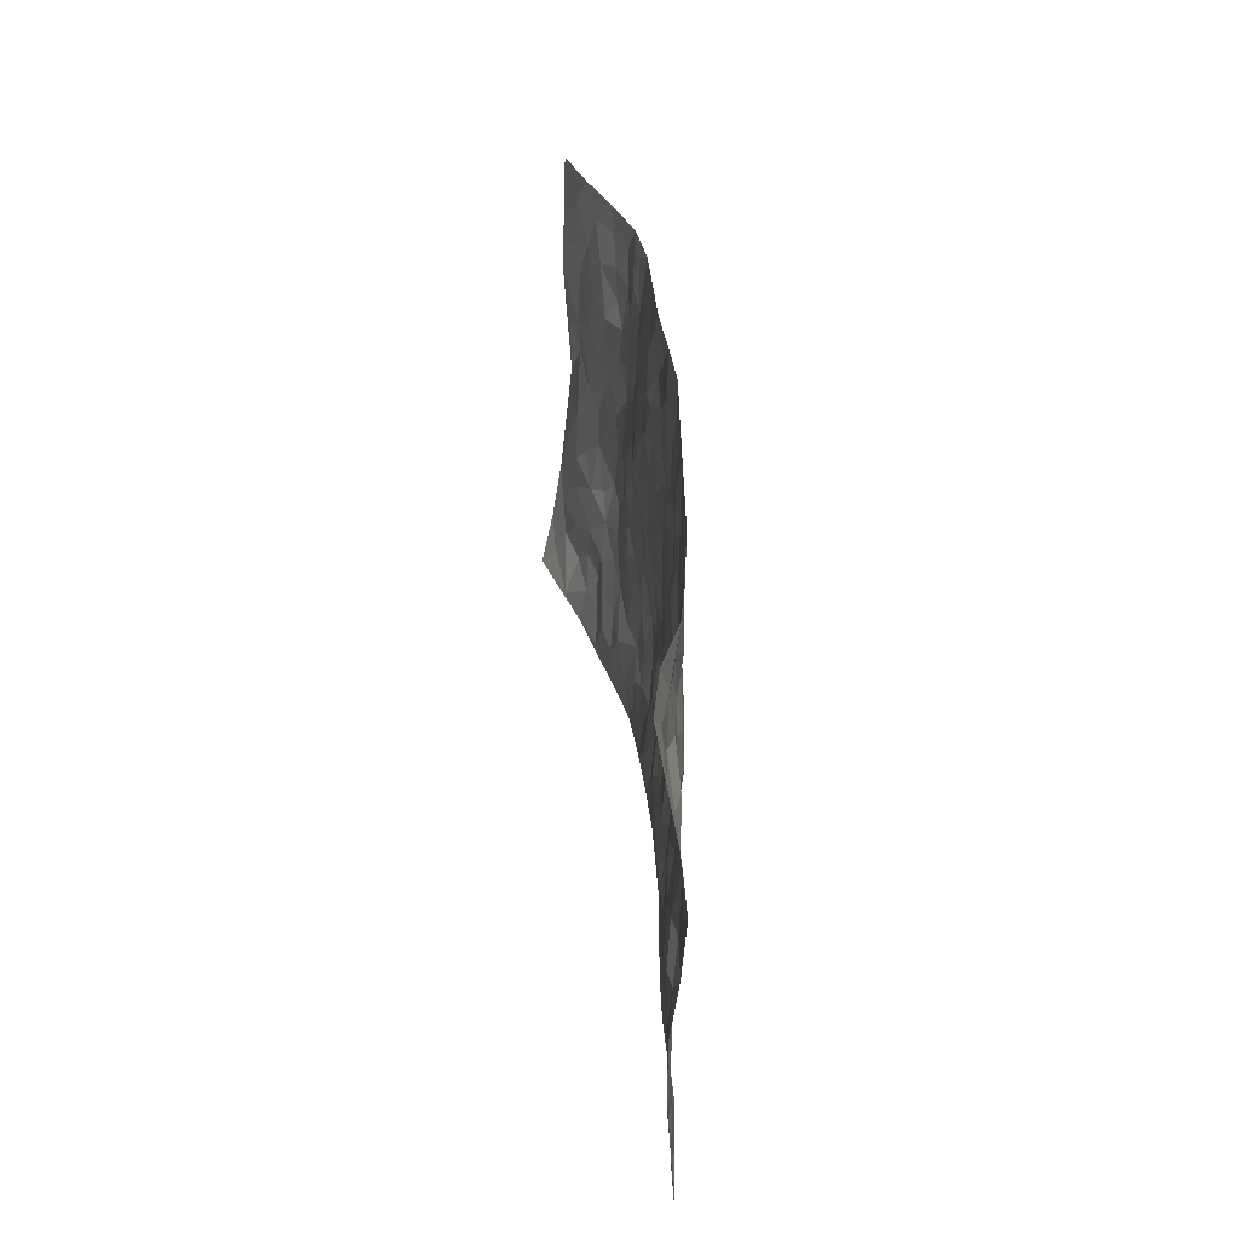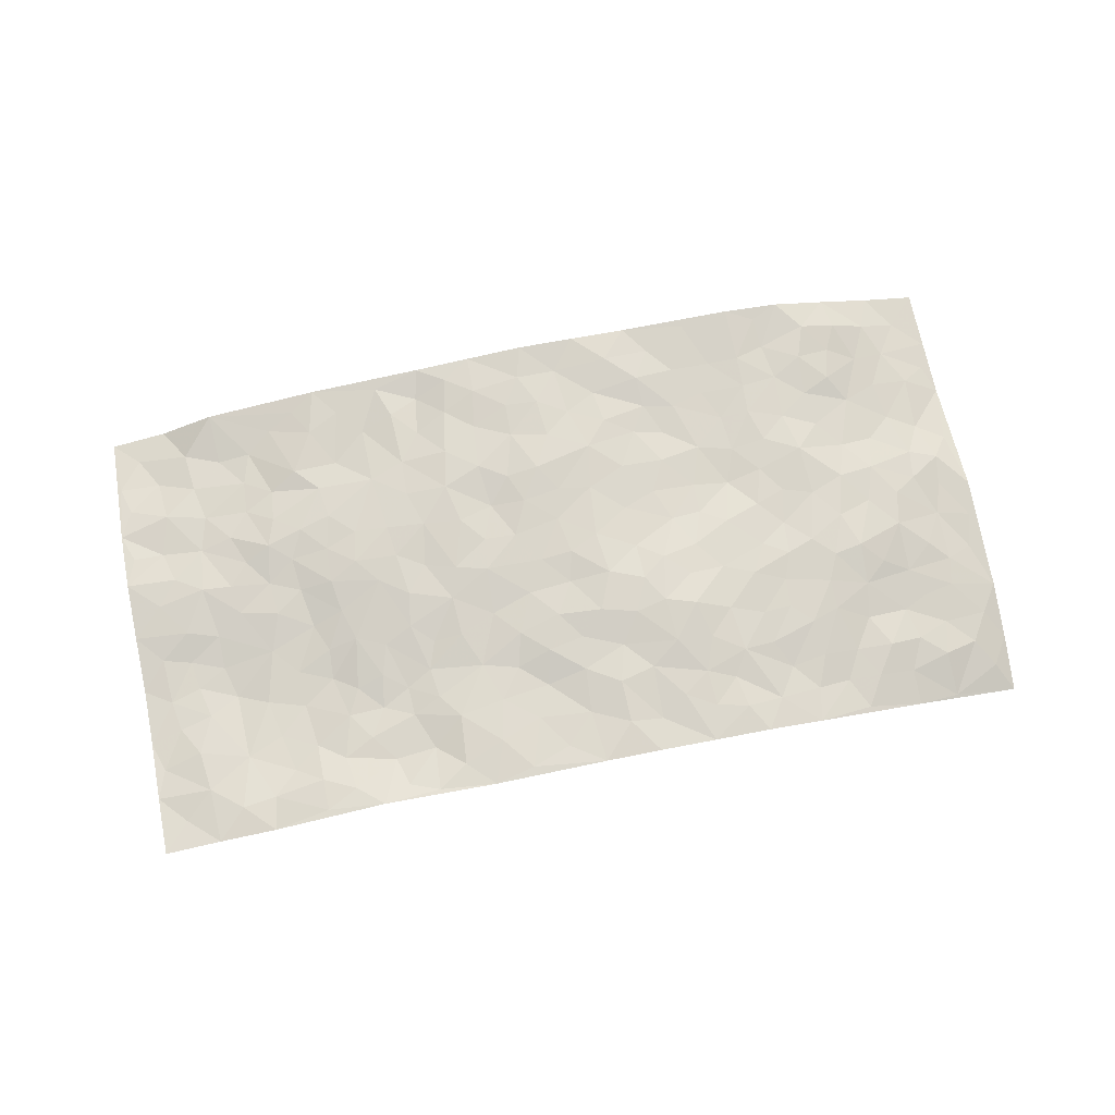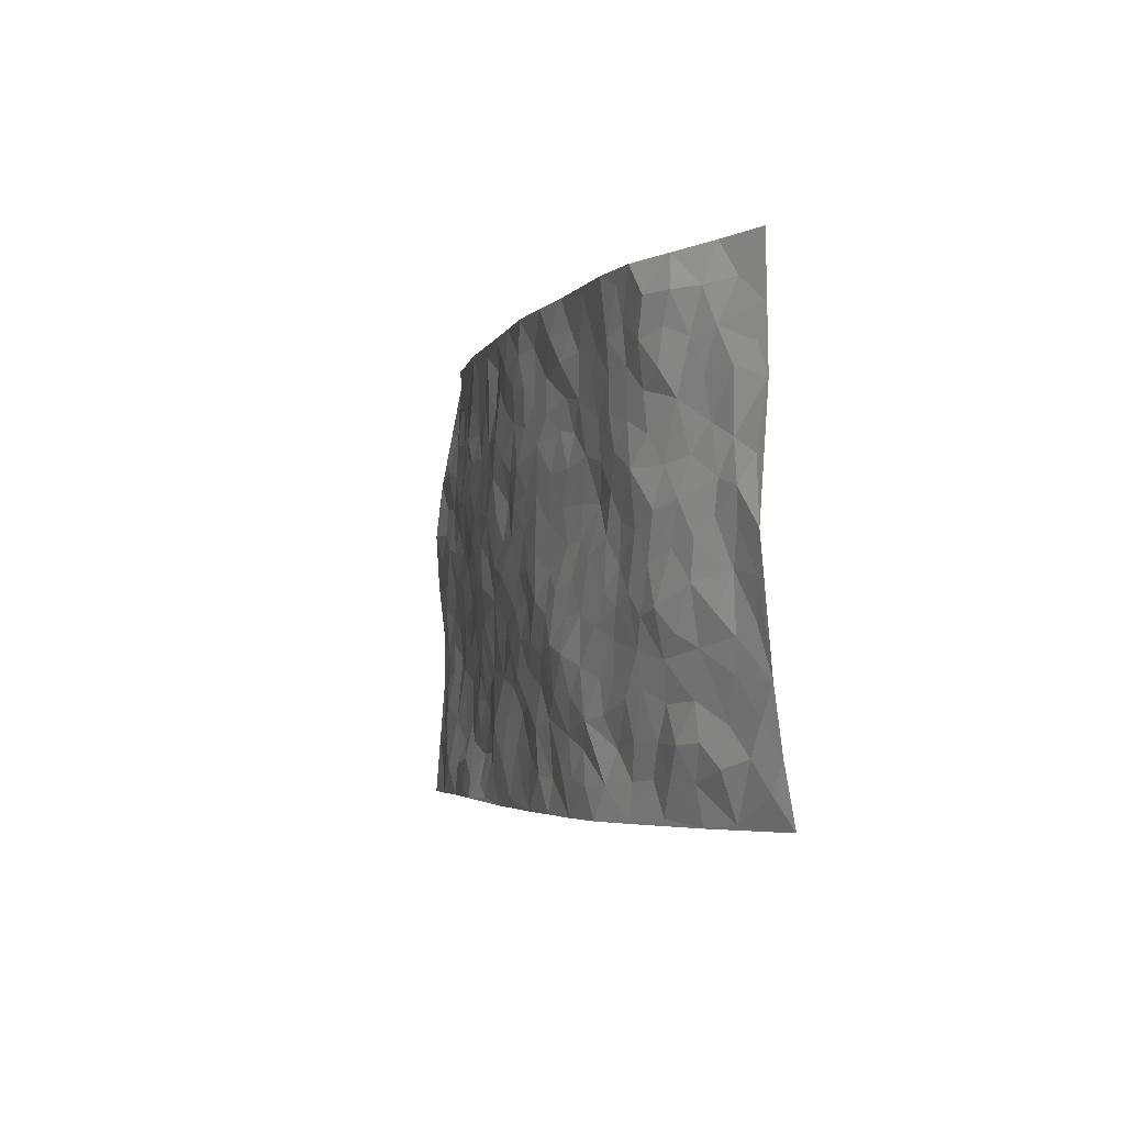
<metadata>
{"format":"obj","ext":"obj","renderer":"f3d","projection":"perspective","resolution":1024,"background":"white","views":[{"elev":38.3,"azim":-94.5,"up":"+Y"},{"elev":70.9,"azim":-15.7,"up":"+Z"},{"elev":-7.8,"azim":72.8,"up":"+Y"}]}
</metadata>
<code>
v -1.041 0.0927 -0.0479
v -0.9643 1.083 -0.08446
v 0.9041 -0.03458 -0.1627
v 0.9755 0.9489 -0.09238
v -0.8273 0.47 -0.05046
v -1.004 0.5889 -0.04239
v -0.8915 0.4401 -0.05431
v -0.0609 0.02074 0.003281
v -1.022 0.3432 -0.06156
v -0.9581 0.4253 -0.05696
v -0.7962 0.07629 -0.03286
v -1.032 0.2179 -0.05482
v -0.7487 0.3636 -0.04318
v -0.919 0.08459 -0.0366
v -0.8798 0.3699 -0.05044
v -0.5522 0.06078 -0.002097
v -1.006 0.2788 -0.05813
v -0.3426 0.2072 -0.0001757
v -0.8122 0.3981 -0.0535
v -0.9163 0.2037 -0.04109
v -0.9809 0.1513 -0.05002
v -0.8536 0.1432 -0.03091
v -0.7247 0.1958 -0.03981
v -0.7805 0.1484 -0.03398
v -0.9206 0.292 -0.0447
v -0.9513 0.3573 -0.05463
v -0.818 0.2531 -0.04228
v -0.7372 0.2798 -0.04277
v -0.8899 0.5683 -0.03387
v -1.012 0.4665 -0.0597
v -0.7273 1.068 -0.02089
v -0.5805 0.2814 -0.02951
v 0.2112 0.1563 0.004564
v -0.9874 0.8373 -0.04416
v -0.4 0.4362 0.005084
v -0.7902 0.8263 -0.02951
v -0.8011 0.906 -0.03496
v -0.6092 0.5032 -0.02305
v -0.6196 0.6663 -0.006407
v -0.4812 1.049 0.01212
v -0.9691 0.7736 -0.03695
v -0.6826 0.6278 -0.02001
v -0.3987 0.7987 0.01367
v -0.5483 0.3361 -0.02589
v -0.503 0.2778 -0.02736
v -0.5439 0.218 -0.02475
v -0.466 0.6855 0.01257
v -0.3897 0.603 0.0186
v 0.1395 0.4776 0.02201
v -0.3781 0.2639 -0.009568
v -0.2286 0.6419 0.02795
v -0.3933 0.6729 0.01937
v -0.3593 0.09914 -0.003691
v -0.6395 0.7724 -0.005698
v -0.4409 0.2422 -0.02013
v -0.889 0.6986 -0.03011
v -0.07333 0.3682 0.01889
v 0.0214 0.3518 0.02627
v 0.2706 0.4459 0.01848
v -0.1174 0.5743 0.02716
v -0.1872 0.5842 0.02371
v 0.07671 0.6389 0.02966
v -0.6666 0.411 -0.03513
v -0.7691 0.6456 -0.02234
v -0.9542 0.8952 -0.05042
v -0.6109 0.1903 -0.02968
v -0.4285 0.05974 -0.004132
v -0.822 0.5424 -0.03896
v -0.6651 0.2369 -0.03943
v -0.6745 0.08497 -0.0193
v -0.3065 0.03826 -0.003677
v -0.6706 0.1547 -0.02371
v -0.6042 0.115 -0.01677
v -0.4901 0.08991 -0.01023
v -0.5038 0.1564 -0.02538
v -0.9036 0.7677 -0.03821
v -0.9679 0.9595 -0.06313
v -0.7614 0.5803 -0.02655
v 0.01094 1.013 0.04673
v -0.8158 0.7504 -0.03097
v -0.597 0.3755 -0.03488
v -0.5404 0.5158 -0.006142
v -0.01441 0.5868 0.0269
v -0.07594 0.5028 0.02218
v -0.02653 0.4362 0.01793
v -0.1758 0.156 -0.003345
v -0.5848 0.7279 0.003157
v -0.9358 0.6461 -0.03293
v -0.7446 0.7611 -0.02162
v -0.4873 0.3475 -0.01448
v -0.6703 0.3328 -0.04179
v -0.5152 0.7411 0.008548
v -0.2002 0.514 0.02467
v -0.2925 0.4721 0.01271
v -0.6643 0.7125 -0.004648
v -0.06324 0.1365 0.0002587
v -0.4414 0.5568 0.01314
v -0.3819 0.3315 -0.01258
v -0.2667 0.5377 0.02039
v -0.2129 0.413 0.008852
v -0.9962 0.7131 -0.03214
v -0.7224 0.691 -0.01934
v -0.8333 0.6563 -0.02409
v -0.4145 0.1562 -0.01664
v -0.5461 0.5875 0.003551
v -0.713 0.4741 -0.03366
v -0.1668 0.3514 0.01234
v -0.1913 0.2792 -0.001422
v -0.5372 0.6657 0.00515
v 0.1008 0.7359 0.03554
v -0.04879 0.2328 0.01017
v -0.114 0.2958 0.01419
v -0.03503 0.3054 0.01361
v -0.4633 0.4122 -0.005476
v -0.2439 0.2171 -0.001357
v -0.6802 0.5527 -0.01872
v -0.5881 0.4402 -0.02275
v -0.5239 0.4451 -0.009269
v -0.3326 0.5629 0.01556
v -0.2941 0.3869 0.004919
v -0.384 0.509 0.01538
v -0.267 0.306 -0.001119
v -0.1216 0.4353 0.01666
v -0.6179 0.592 -0.01302
v -0.1376 0.2239 -0.005158
v -0.2679 0.1275 0.0008
v -0.4394 0.3061 -0.02123
v -0.956 0.5239 -0.04894
v -0.8964 0.5035 -0.05255
v 0.0626 0.4321 0.02956
v 0.1658 0.2393 0.02177
v 0.05872 0.527 0.02833
v -0.006454 0.5027 0.02651
v 0.1351 0.397 0.02917
v 0.7675 0.46 -0.04168
v 0.192 0.4342 0.02703
v 0.2303 0.31 0.02776
v 0.1406 0.5717 0.02253
v 0.1343 1.004 0.042
v -0.3114 0.6565 0.02651
v 0.4282 0.8641 0.02128
v 0.5037 0.9759 0.03696
v -0.2206 0.8121 0.03304
v -0.0574 0.8831 0.04039
v -0.3569 0.39 -0.004401
v -0.482 0.6156 0.01333
v -0.1313 0.07713 -0.001254
v -0.2178 0.05237 -0.0008715
v 0.06123 0.01217 0.000574
v 0.01451 0.8735 0.03937
v -0.02795 0.7156 0.04054
v 0.3762 0.1842 -0.009696
v 0.3033 0.2815 0.01248
v 0.5707 0.5007 -0.005157
v 0.505 0.5255 -0.001709
v 0.4039 0.1225 -0.02809
v 0.4799 0.209 -0.01741
v 0.3814 0.348 0.007074
v 0.007318 0.6543 0.03187
v -0.07621 0.647 0.03348
v -0.1563 0.7554 0.03565
v -0.09865 0.7144 0.03461
v -0.06445 0.8106 0.0358
v -0.1526 0.6587 0.02174
v 0.01601 0.7879 0.03693
v 0.2571 0.9957 0.03523
v -0.0132 0.9426 0.04223
v -0.2699 0.8807 0.01838
v -0.1978 0.9093 0.02947
v -0.3218 0.8196 0.01887
v -0.2347 1.03 0.02917
v -0.2407 0.7281 0.03283
v -0.3303 0.7392 0.02271
v -0.1418 0.8549 0.03264
v -0.1124 1.022 0.03728
v 0.2113 0.746 0.02298
v 0.1619 0.67 0.02687
v 0.3097 0.5873 0.008996
v 0.2384 0.52 0.01508
v 0.2542 0.6624 0.02001
v 0.4187 0.7288 0.01239
v 0.3453 0.6731 0.01261
v 0.2782 0.7285 0.01374
v 0.07427 0.9386 0.03417
v 0.07764 0.8322 0.03295
v 0.147 0.8627 0.03059
v 0.2533 0.8697 0.03596
v 0.3185 0.7857 0.01897
v 0.215 0.5945 0.01851
v -0.8792 0.9458 -0.05623
v -0.6852 0.8824 -0.02102
v -0.8756 0.8547 -0.0323
v -0.8427 1.075 -0.06336
v -0.9127 1.021 -0.06745
v -0.8046 0.9952 -0.04553
v -0.7303 0.9547 -0.03382
v -0.6015 0.9894 -0.01002
v -0.66 0.9502 -0.0211
v -0.6958 0.812 -0.02112
v -0.5658 0.8708 0.001927
v -0.628 0.8421 -0.0142
v -0.5102 0.9533 0.007228
v -0.3909 0.9218 0.009754
v -0.5396 1.015 0.001842
v -0.4694 0.8654 0.0008941
v -0.4387 0.9833 0.01093
v -0.3378 1.012 0.01919
v -0.5206 0.8137 0.004123
v -0.3178 0.9394 0.02185
v -0.2529 0.9637 0.01755
v 0.1527 0.7887 0.03244
v 0.2521 0.8015 0.02301
v 0.1957 0.9344 0.04073
v 0.3918 0.7989 0.01774
v 0.3403 0.8715 0.02476
v 0.3933 0.9689 0.03416
v 0.2962 0.9316 0.03033
v 0.4512 0.93 0.03013
v 0.3568 0.4825 0.01222
v 0.3038 0.5213 0.009018
v 0.4679 0.585 0.005257
v 0.4206 0.6488 0.00839
v 0.3882 0.5747 -0.0007978
v 0.3076 0.1816 0.004961
v 0.4465 0.3178 -0.006584
v 0.4378 0.5056 0.00408
v 0.3155 0.3789 0.01448
v -0.1201 0.938 0.03982
v -0.1768 0.9852 0.03422
v 0.2699 0.1284 -0.005071
v 0.5501 -0.00544 -0.06427
v 0.166 0.3349 0.03006
v 0.2396 0.3811 0.02162
v 0.5421 0.2257 -0.02567
v 0.742 0.9599 -0.0123
v 0.9306 0.2069 -0.1147
v 0.4917 0.7912 0.01661
v 0.6944 0.4546 -0.02749
v 0.4834 0.7265 0.01369
v 0.9493 0.4535 -0.08634
v 0.6301 0.2664 -0.03607
v 0.4838 0.4482 -0.005539
v 0.7383 0.2776 -0.06021
v 0.5335 0.3929 -0.004374
v 0.4298 -0.01204 -0.03887
v 0.04749 0.2634 0.01127
v 0.4493 0.06206 -0.03996
v 0.09749 0.3255 0.02624
v 0.3763 0.254 -0.002702
v 0.8285 0.2267 -0.08836
v 0.6172 0.4335 -0.01189
v 0.5212 0.06395 -0.05414
v 0.4205 0.4103 0.00324
v 0.5766 0.3465 -0.01176
v 0.2439 0.2288 0.01358
v 0.4387 0.2553 -0.01051
v 0.2097 0.07749 -0.001332
v 0.3088 -0.005464 -0.013
v 0.1843 0.002826 -0.004305
v 0.1485 0.1179 0.00506
v 0.0192 0.1827 0.01393
v 0.09804 0.1971 0.009999
v 0.5614 0.126 -0.04893
v 0.7475 0.3871 -0.04246
v 0.7013 0.1909 -0.06609
v 0.5943 0.05746 -0.05871
v 0.6399 0.3545 -0.01607
v 0.6831 0.3074 -0.03661
v 0.845 0.2865 -0.08525
v 0.7264 0.5331 -0.02879
v 0.6416 0.1185 -0.05318
v 0.7122 0.119 -0.06972
v 0.8049 0.3295 -0.06594
v 0.9018 0.3071 -0.09874
v 0.8523 0.3982 -0.07943
v 0.5462 0.2904 -0.0171
v 0.7648 0.07172 -0.08711
v 0.2776 0.05788 -0.005864
v 0.3565 0.05858 -0.01914
v 0.01507 0.09096 0.006962
v 0.08615 0.08082 -0.00179
v 0.9599 0.7009 -0.1013
v 0.6738 0.05169 -0.07649
v 0.6093 0.1909 -0.04814
v 0.9259 0.38 -0.09224
v 0.8788 0.4669 -0.07596
v 0.7628 0.2163 -0.0765
v 0.4828 0.1305 -0.03202
v 0.6684 -0.02425 -0.09255
v 0.4727 0.3752 -0.001515
v 0.8749 0.02596 -0.1337
v 0.9178 0.08528 -0.1356
v 0.7876 0.1454 -0.09252
v 0.8412 0.08697 -0.1102
v 0.7611 -0.021 -0.1179
v 0.8848 0.1478 -0.1123
v 0.6478 0.5257 -0.01124
v 0.6769 0.6008 -0.02229
v 0.573 0.61 0.00498
v 0.8098 0.6525 -0.05878
v 0.6282 0.7414 -0.001661
v 0.9335 0.5785 -0.089
v 0.7507 0.6058 -0.04199
v 0.834 0.5547 -0.06111
v 0.7249 0.7087 -0.02877
v 0.8217 0.491 -0.0584
v 0.8935 0.5306 -0.07021
v 0.8722 0.6166 -0.07459
v 0.6308 0.6627 -0.008087
v 0.5591 0.6987 0.004175
v 0.4997 0.6532 0.009047
v 0.8487 0.8095 -0.05515
v 0.7148 0.8351 -0.007258
v 0.803 0.7374 -0.04884
v 0.8867 0.7331 -0.06955
v 0.7778 0.8057 -0.03375
v 0.965 0.825 -0.09589
v 0.6934 0.7674 -0.005825
v 0.941 0.7635 -0.09079
v 0.7485 0.8932 -0.008659
v 0.8572 0.9552 -0.056
v 0.6257 0.9674 0.02407
v 0.8226 0.8842 -0.03934
v 0.9031 0.8823 -0.07367
v 0.6706 0.9005 0.01388
v 0.5633 0.8757 0.01441
v 0.4969 0.8601 0.02241
v 0.5623 0.9434 0.02559
v 0.5706 0.7954 0.009134
v 0.6402 0.8287 0.01211
f 29 6 128
f 12 21 20
f 26 10 9
f 55 45 46
f 27 19 15
f 26 9 17
f 101 6 88
f 12 1 21
f 7 15 19
f 125 86 96
f 84 123 85
f 129 29 128
f 25 27 15
f 12 20 17
f 73 75 66
f 22 14 11
f 26 17 25
f 9 12 17
f 25 15 26
f 5 129 7
f 52 146 48
f 55 18 50
f 7 19 5
f 20 27 25
f 124 82 105
f 41 76 34
f 20 14 22
f 14 20 21
f 14 21 1
f 24 22 11
f 24 27 22
f 72 66 69
f 69 32 91
f 70 24 11
f 24 23 27
f 17 20 25
f 27 20 22
f 10 15 7
f 10 26 15
f 23 28 27
f 27 13 19
f 28 23 69
f 13 27 28
f 119 121 94
f 10 7 129
f 6 30 128
f 9 10 30
f 36 192 80
f 80 102 89
f 118 81 44
f 64 103 78
f 115 126 86
f 45 32 46
f 91 63 13
f 129 68 29
f 95 87 54
f 95 54 199
f 202 40 204
f 82 97 105
f 29 88 6
f 18 55 104
f 148 126 71
f 38 82 124
f 50 18 122
f 117 82 38
f 5 19 106
f 82 117 118
f 80 64 102
f 127 45 55
f 194 77 190
f 98 35 114
f 39 124 105
f 127 50 98
f 106 19 13
f 66 75 46
f 39 95 42
f 63 117 38
f 95 89 102
f 101 56 76
f 51 140 99
f 18 53 126
f 62 83 132
f 45 127 90
f 112 113 57
f 103 29 68
f 130 85 58
f 109 39 105
f 35 94 121
f 113 246 58
f 151 165 163
f 120 100 94
f 114 127 98
f 192 190 65
f 95 39 87
f 36 191 37
f 67 104 74
f 56 101 88
f 13 63 106
f 192 34 76
f 268 241 243
f 108 115 125
f 93 84 60
f 133 84 85
f 156 288 157
f 101 76 41
f 80 103 64
f 105 97 146
f 99 61 51
f 92 109 47
f 125 96 111
f 158 227 153
f 75 104 55
f 69 66 32
f 81 91 32
f 106 78 68
f 42 64 78
f 77 34 65
f 24 70 72
f 75 73 16
f 16 71 67
f 2 34 77
f 13 28 91
f 103 56 88
f 56 80 76
f 72 69 23
f 11 16 70
f 16 73 70
f 16 67 74
f 115 18 126
f 24 72 23
f 73 72 70
f 16 74 75
f 72 73 66
f 32 45 44
f 84 83 60
f 66 46 32
f 78 106 116
f 117 63 81
f 67 53 104
f 103 68 78
f 69 91 28
f 36 80 89
f 106 38 116
f 106 68 5
f 81 118 117
f 62 132 138
f 32 44 81
f 53 67 71
f 57 58 85
f 123 100 107
f 93 60 61
f 33 230 224
f 8 96 147
f 132 133 130
f 140 48 119
f 93 100 123
f 122 98 50
f 164 60 160
f 53 71 126
f 125 112 108
f 193 194 195
f 75 55 46
f 63 91 81
f 56 103 80
f 196 198 31
f 18 104 53
f 121 48 97
f 38 106 63
f 118 97 82
f 97 35 121
f 51 172 140
f 130 134 49
f 87 39 109
f 288 252 263
f 97 114 35
f 47 43 92
f 57 113 58
f 248 130 58
f 34 101 41
f 114 90 127
f 116 124 42
f 145 94 35
f 118 114 97
f 167 79 175
f 98 145 35
f 85 123 57
f 43 47 52
f 199 36 89
f 42 78 116
f 159 83 62
f 88 29 103
f 74 104 75
f 118 44 90
f 173 140 172
f 42 95 102
f 190 192 37
f 65 190 77
f 89 95 199
f 125 111 112
f 92 87 109
f 18 115 122
f 177 180 176
f 112 57 107
f 109 105 146
f 93 94 100
f 285 286 275
f 96 86 147
f 137 232 131
f 57 123 107
f 87 92 208
f 49 134 136
f 132 130 49
f 161 164 162
f 50 127 55
f 122 108 107
f 122 107 100
f 48 140 52
f 118 90 114
f 99 119 94
f 123 84 93
f 36 37 192
f 48 121 119
f 120 122 100
f 39 42 124
f 38 124 116
f 248 58 246
f 44 45 90
f 98 122 120
f 146 52 47
f 94 93 99
f 168 209 170
f 212 183 188
f 202 197 200
f 42 102 64
f 107 108 112
f 99 93 61
f 8 280 96
f 112 111 113
f 125 115 86
f 115 108 122
f 128 30 10
f 5 68 129
f 10 129 128
f 132 49 138
f 83 84 133
f 130 133 85
f 83 133 132
f 248 134 130
f 156 152 224
f 151 110 165
f 212 186 211
f 153 224 249
f 254 251 244
f 246 261 262
f 225 158 249
f 49 136 179
f 185 184 150
f 214 188 181
f 181 188 182
f 161 163 174
f 143 170 172
f 110 211 185
f 184 79 167
f 174 228 169
f 62 110 159
f 163 150 144
f 210 169 229
f 170 143 168
f 176 211 110
f 98 120 145
f 94 145 120
f 48 146 97
f 109 146 47
f 148 86 126
f 147 86 148
f 71 8 148
f 8 147 148
f 244 276 254
f 232 136 134
f 174 143 161
f 60 83 160
f 163 162 151
f 159 160 83
f 261 281 262
f 259 281 149
f 219 220 59
f 246 113 111
f 33 255 131
f 157 256 152
f 137 255 153
f 230 278 279
f 262 260 33
f 154 155 242
f 131 255 137
f 248 131 232
f 281 280 149
f 259 258 278
f 220 179 59
f 159 151 160
f 162 160 151
f 164 61 60
f 228 174 144
f 144 174 163
f 159 110 151
f 161 172 164
f 186 184 185
f 161 162 163
f 61 164 51
f 160 162 164
f 187 217 213
f 150 163 165
f 205 202 200
f 79 184 139
f 170 43 173
f 174 169 143
f 161 143 172
f 167 144 150
f 176 180 183
f 172 170 173
f 223 226 221
f 185 150 165
f 99 140 119
f 207 206 203
f 172 51 164
f 43 52 173
f 173 52 140
f 167 175 228
f 228 229 169
f 210 168 169
f 177 110 62
f 189 138 179
f 62 138 177
f 136 232 233
f 181 182 222
f 150 184 167
f 178 180 189
f 49 179 138
f 177 138 189
f 180 178 182
f 178 179 220
f 307 308 304
f 222 223 221
f 215 187 188
f 176 183 212
f 187 213 186
f 214 215 188
f 185 211 186
f 237 181 239
f 182 188 183
f 110 185 165
f 216 215 141
f 211 176 212
f 182 183 180
f 176 110 177
f 213 184 186
f 178 189 179
f 177 189 180
f 195 190 37
f 197 198 200
f 195 194 190
f 34 192 65
f 80 192 76
f 37 196 195
f 194 2 77
f 193 2 194
f 196 37 191
f 31 193 195
f 198 196 191
f 31 195 196
f 199 201 191
f 197 204 31
f 198 191 201
f 31 198 197
f 201 199 54
f 36 199 191
f 54 208 201
f 208 43 205
f 208 54 87
f 198 201 200
f 206 205 203
f 43 170 203
f 210 207 209
f 40 202 206
f 31 204 40
f 197 202 204
f 208 205 200
f 43 203 205
f 205 206 202
f 203 209 207
f 171 40 207
f 40 206 207
f 208 200 201
f 43 208 92
f 170 209 203
f 168 143 169
f 207 210 171
f 168 210 209
f 188 187 212
f 212 187 186
f 166 139 213
f 184 213 139
f 237 214 181
f 215 214 141
f 216 141 218
f 213 217 166
f 142 166 216
f 217 216 166
f 187 215 217
f 216 217 215
f 237 141 214
f 142 216 218
f 223 222 182
f 179 136 59
f 223 220 219
f 267 238 251
f 237 327 141
f 223 182 178
f 158 290 253
f 220 223 178
f 59 233 227
f 233 59 136
f 248 246 131
f 153 249 158
f 251 254 267
f 223 219 226
f 111 261 246
f 297 251 238
f 276 256 157
f 167 228 144
f 229 228 175
f 175 171 229
f 229 171 210
f 260 257 33
f 265 271 272
f 266 289 283
f 269 243 250
f 249 224 152
f 266 283 271
f 227 233 137
f 253 227 158
f 325 313 320
f 135 264 275
f 310 329 239
f 270 298 297
f 249 256 225
f 275 273 269
f 311 222 221
f 155 154 299
f 234 276 157
f 310 311 299
f 222 239 181
f 221 226 155
f 266 263 252
f 242 290 244
f 264 273 275
f 273 264 243
f 242 244 154
f 276 290 225
f 288 234 157
f 240 282 302
f 275 286 306
f 225 290 158
f 234 263 284
f 241 254 276
f 233 232 137
f 137 153 227
f 264 135 238
f 244 251 154
f 260 259 257
f 227 253 219
f 33 224 255
f 154 297 299
f 240 302 307
f 297 154 251
f 264 268 243
f 253 226 219
f 271 284 263
f 277 294 293
f 290 242 253
f 241 234 284
f 59 227 219
f 242 155 226
f 252 245 231
f 157 152 156
f 257 230 33
f 152 256 249
f 278 230 257
f 262 33 131
f 224 153 255
f 259 278 257
f 134 248 232
f 230 279 224
f 96 261 111
f 261 96 280
f 280 281 261
f 246 262 131
f 252 247 245
f 268 267 241
f 283 277 272
f 288 247 252
f 275 274 285
f 295 291 294
f 267 268 264
f 263 234 288
f 309 310 299
f 290 276 244
f 283 272 271
f 267 254 241
f 265 243 241
f 236 240 285
f 297 238 270
f 303 305 298
f 241 276 234
f 221 155 299
f 272 277 293
f 250 243 287
f 286 285 240
f 284 271 265
f 271 263 266
f 295 3 291
f 225 256 276
f 241 284 265
f 289 266 231
f 3 292 291
f 321 235 323
f 293 294 296
f 279 278 258
f 245 279 258
f 279 156 224
f 260 281 259
f 280 8 149
f 262 281 260
f 231 266 252
f 267 264 238
f 306 304 270
f 283 289 295
f 243 269 273
f 236 269 250
f 294 292 296
f 274 236 285
f 269 274 275
f 250 287 293
f 245 289 231
f 236 274 269
f 156 279 247
f 242 226 253
f 247 279 245
f 243 265 287
f 288 156 247
f 265 272 293
f 296 292 236
f 293 287 265
f 295 294 277
f 277 283 295
f 236 250 296
f 289 3 295
f 292 294 291
f 293 296 250
f 300 304 308
f 325 320 235
f 329 330 326
f 270 304 303
f 270 303 298
f 309 305 301
f 135 306 270
f 299 297 298
f 298 309 299
f 238 135 270
f 300 314 305
f 303 300 305
f 304 306 307
f 300 303 304
f 282 319 315
f 322 325 235
f 275 306 135
f 307 306 286
f 240 307 286
f 308 307 302
f 302 282 308
f 308 282 315
f 305 309 298
f 310 309 301
f 310 301 329
f 310 239 311
f 222 311 239
f 299 311 221
f 319 312 315
f 312 323 316
f 301 305 318
f 305 314 316
f 300 308 315
f 316 314 312
f 312 314 315
f 315 314 300
f 323 312 324
f 316 313 318
f 282 4 317
f 330 313 325
f 4 321 324
f 235 320 323
f 282 317 319
f 312 319 317
f 326 325 322
f 316 320 313
f 316 318 305
f 142 218 327
f 327 218 141
f 316 323 320
f 324 312 317
f 4 324 317
f 321 323 324
f 318 313 330
f 328 326 322
f 326 327 329
f 329 327 237
f 326 328 327
f 322 142 328
f 327 328 142
f 329 237 239
f 301 318 330
f 326 330 325
f 330 329 301

</code>
